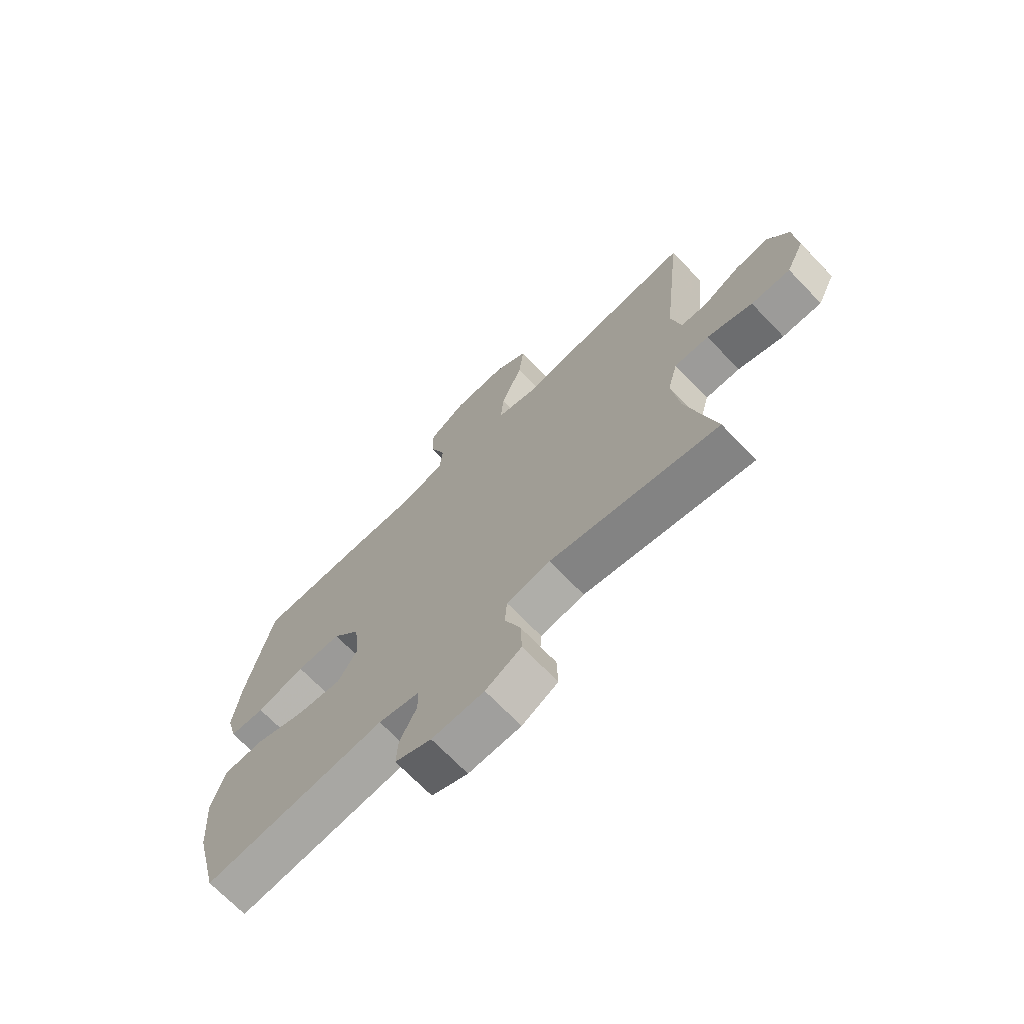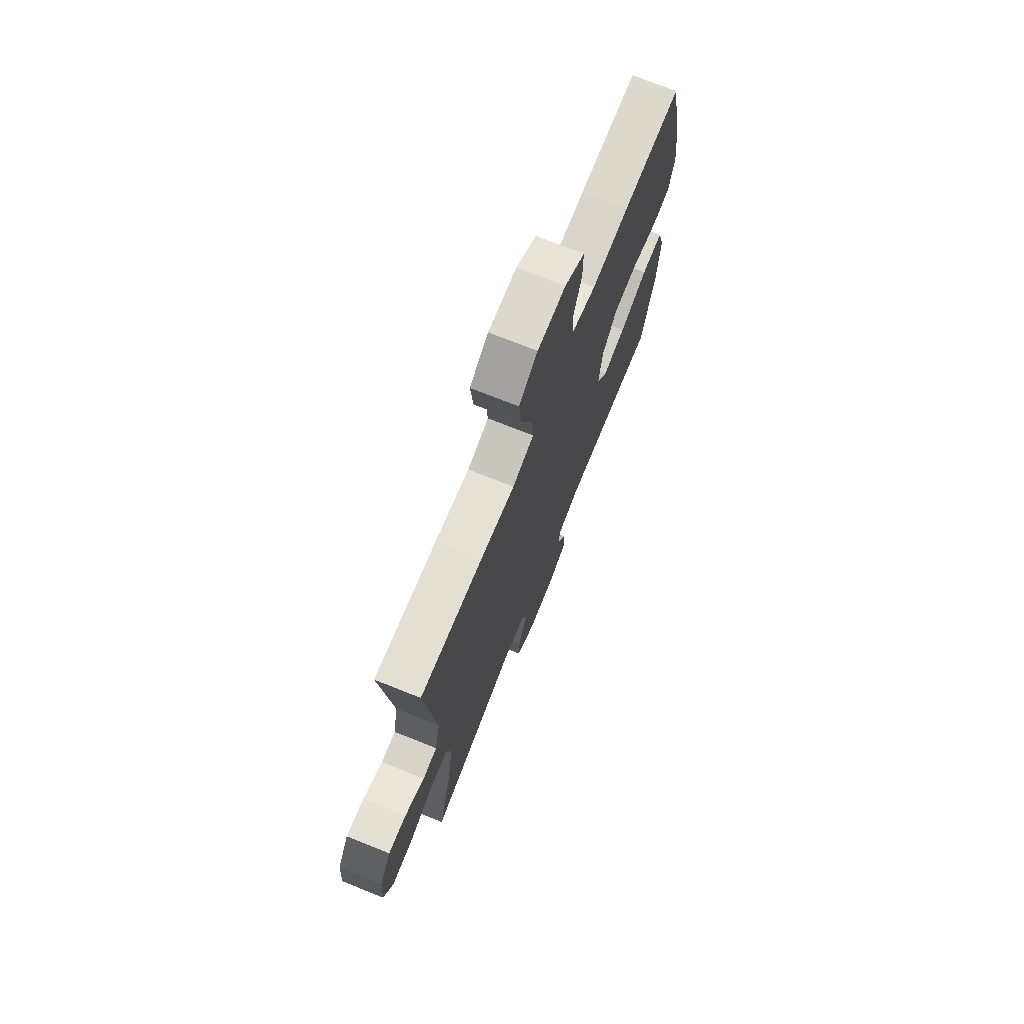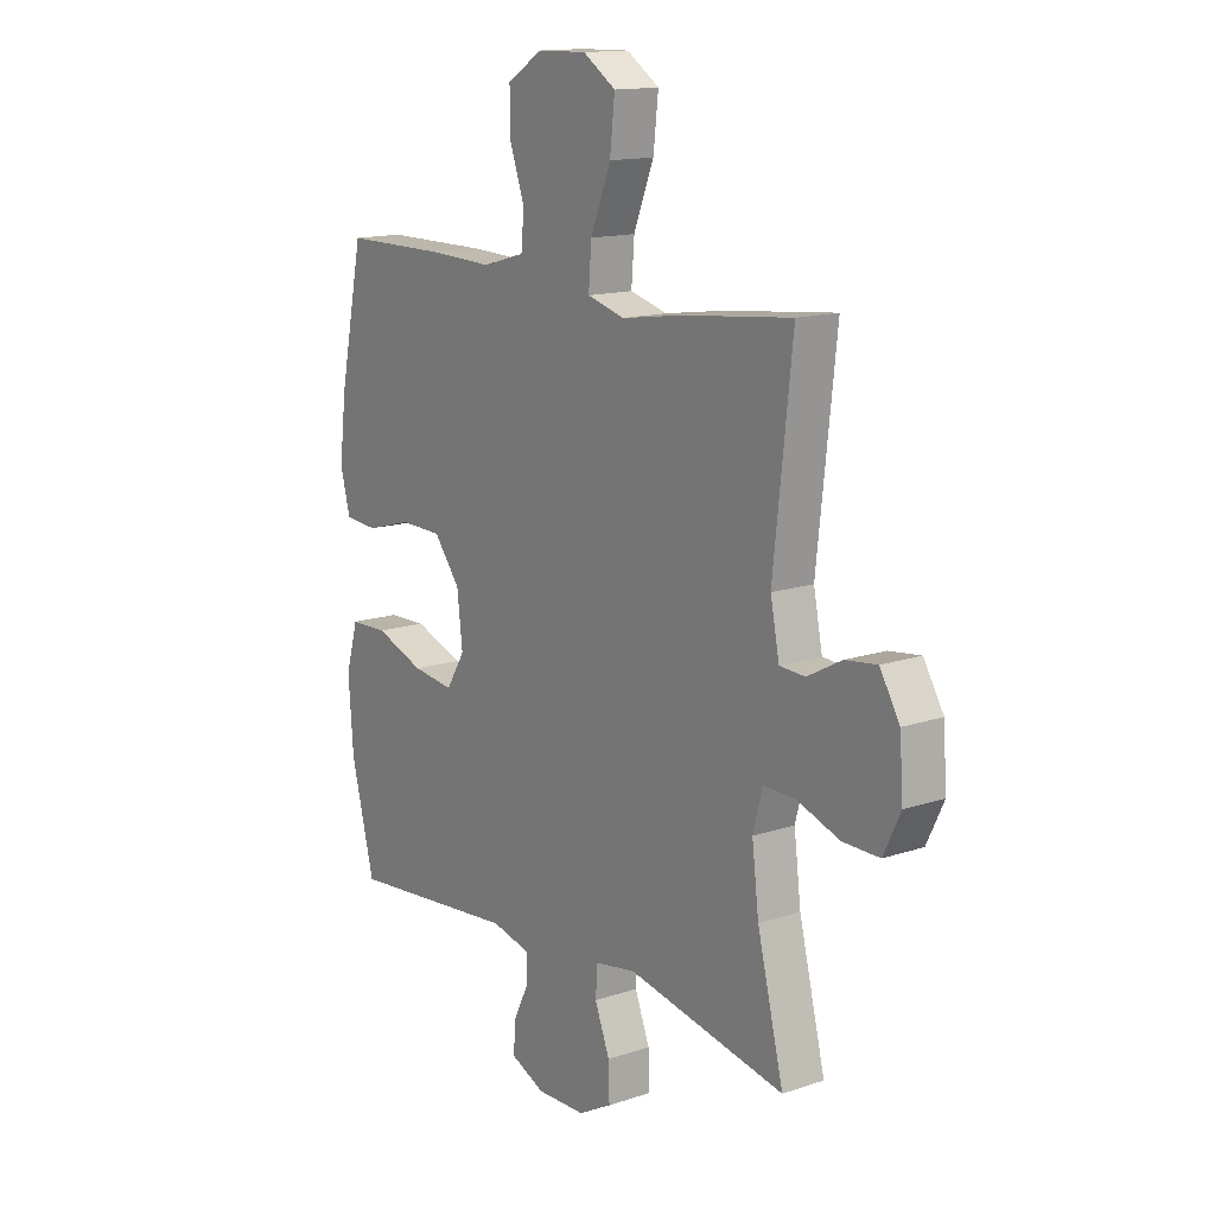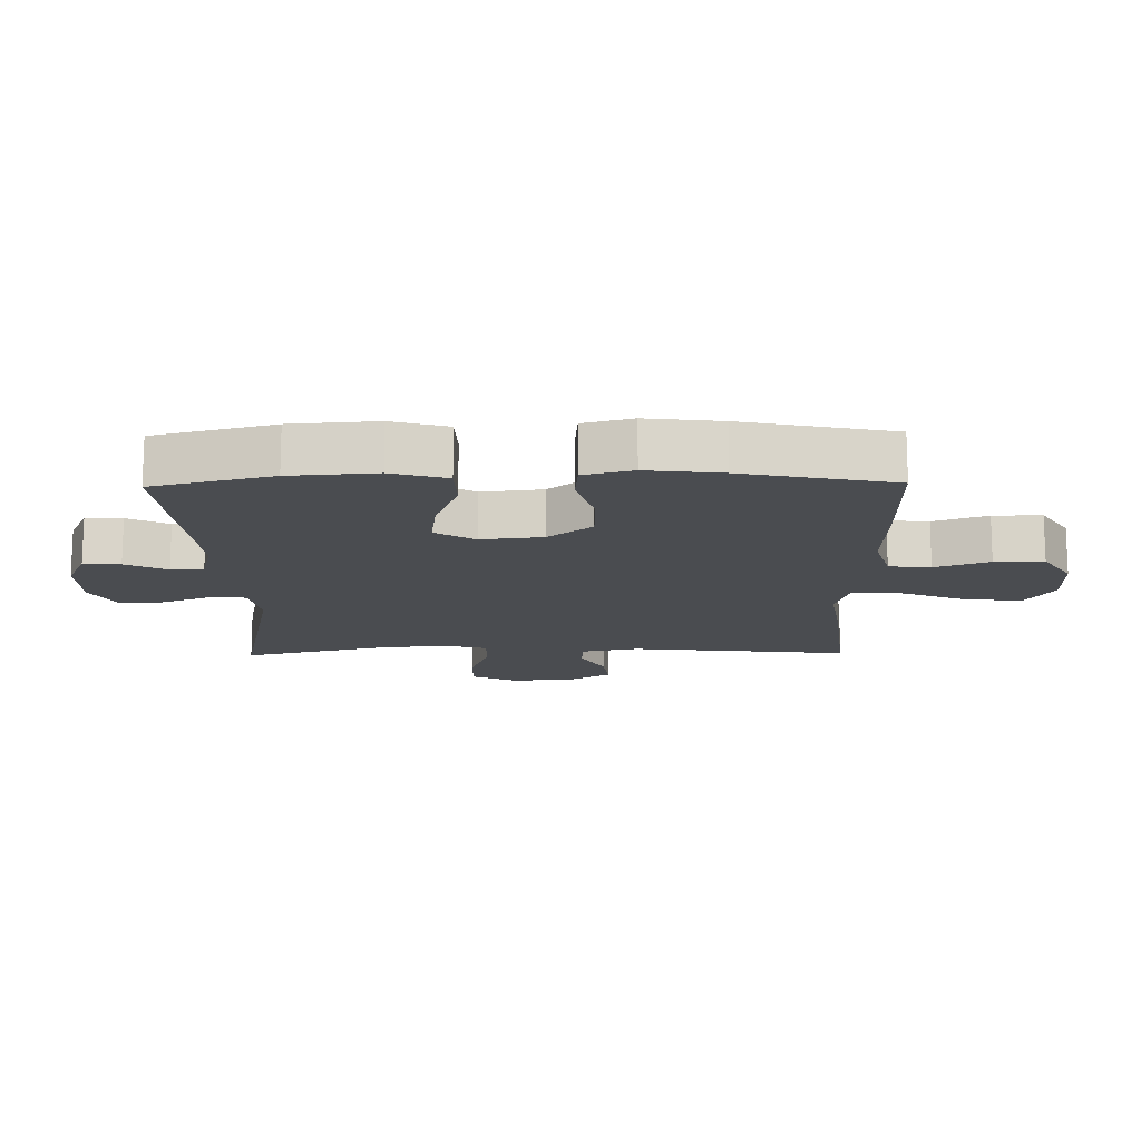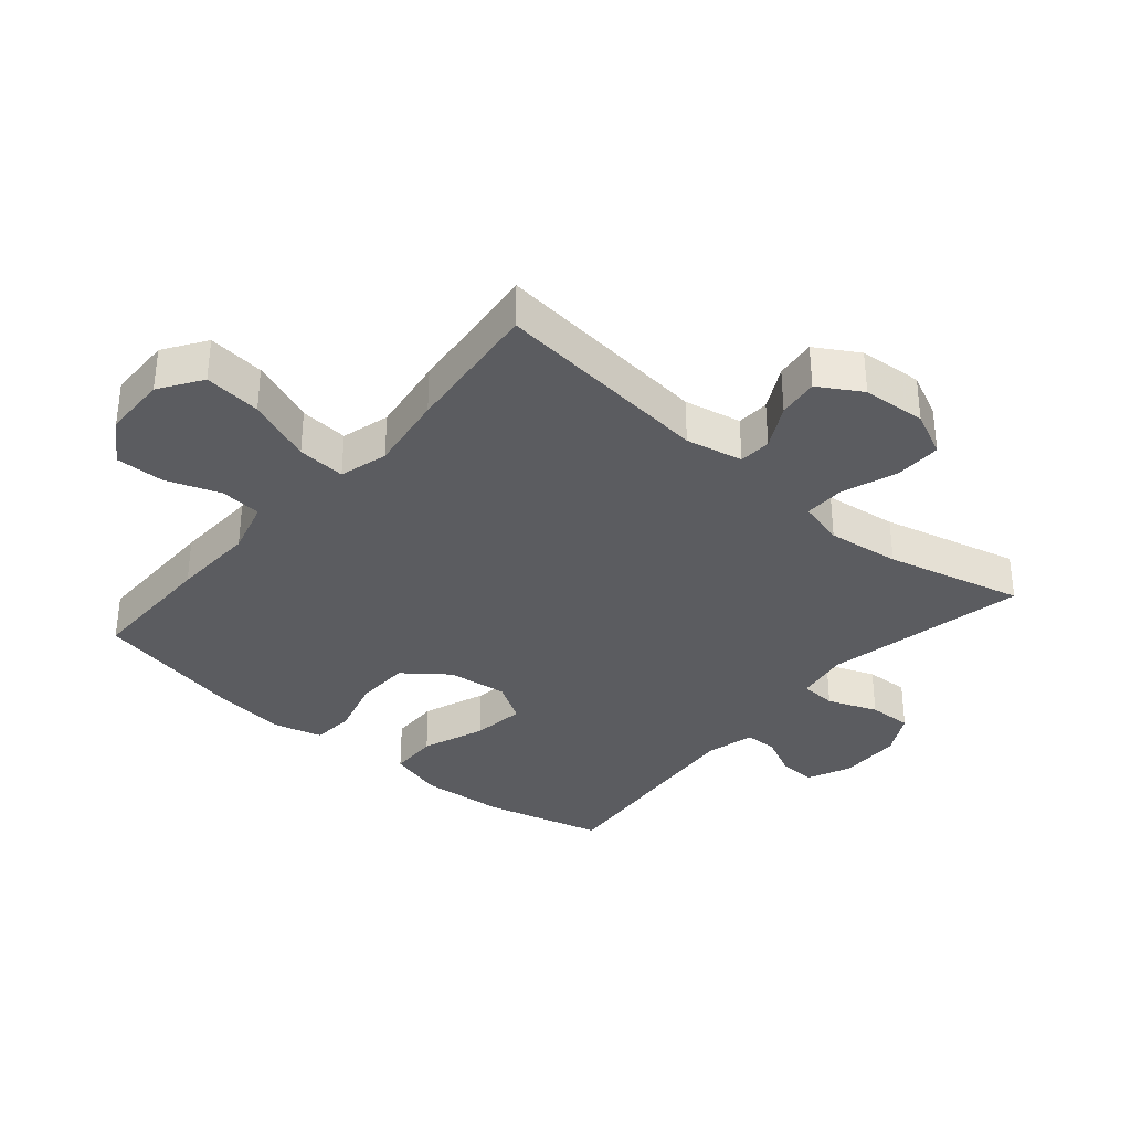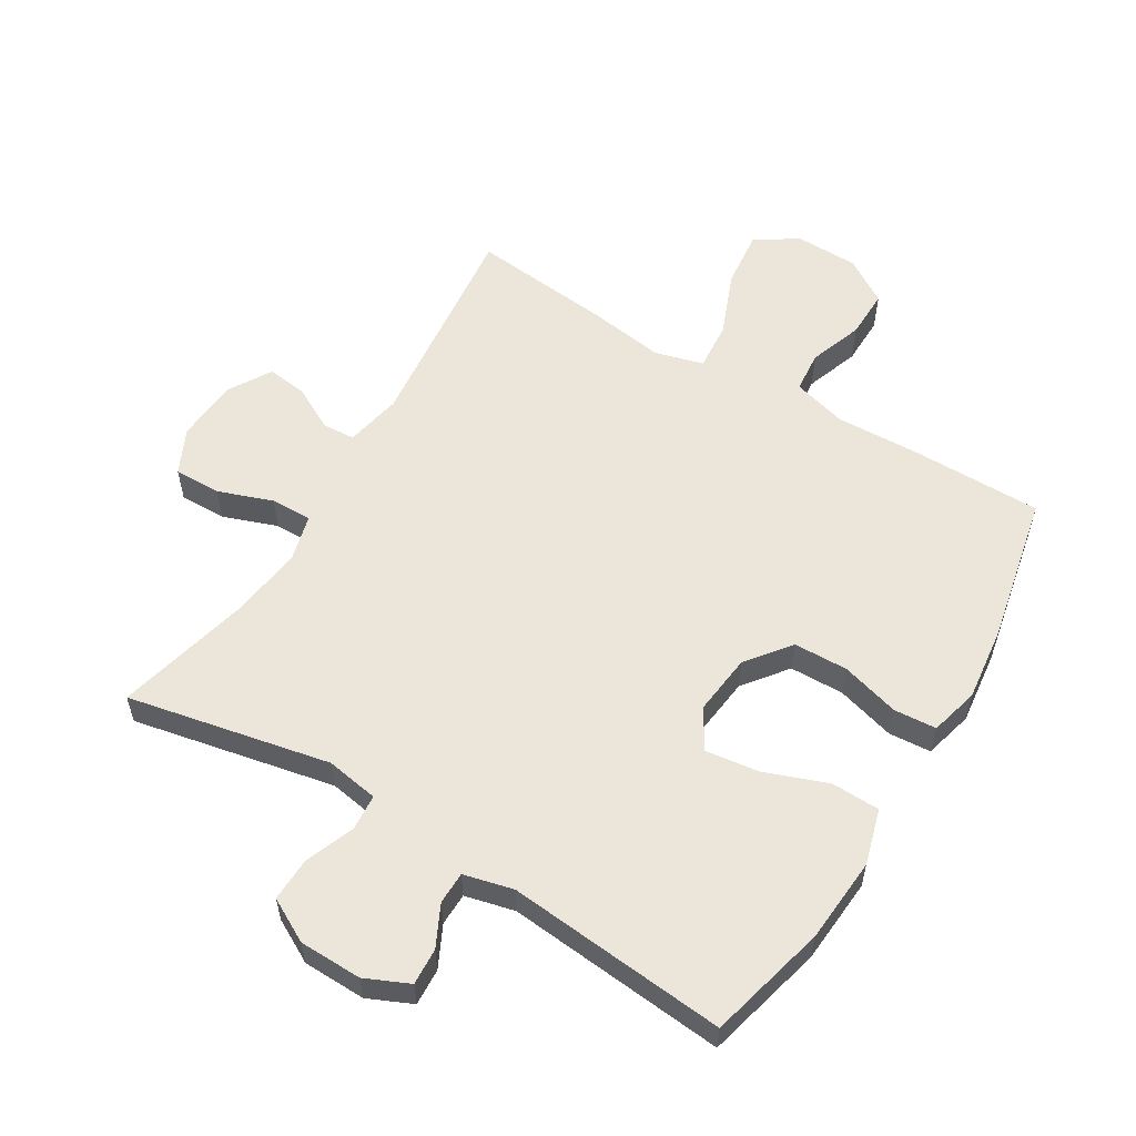
<metadata>
{"format":"obj","ext":"obj","renderer":"f3d","projection":"perspective","resolution":1024,"background":"white","views":[{"elev":-70.4,"azim":44.0,"up":"+Z"},{"elev":72.7,"azim":111.8,"up":"+Z"},{"elev":14.3,"azim":53.7,"up":"+Z"},{"elev":-14.7,"azim":-89.0,"up":"+Y"},{"elev":-34.5,"azim":49.6,"up":"+Y"},{"elev":56.9,"azim":-148.8,"up":"+Y"}]}
</metadata>
<code>
v 0.5 0.07 0.5
v 0.462 0.07 0.155
v 0.48 0.07 0.065
v 0.531 0.07 0.062
v 0.6 0.07 0.099
v 0.664 0.07 0.107
v 0.704 0.07 0.04
v 0.711 0.07 -0.06
v 0.677 0.07 -0.131
v 0.603 0.07 -0.13
v 0.517 0.07 -0.099
v 0.452 0.07 -0.098
v 0.433 0.07 -0.17
v 0.447 0.07 -0.284
v 0.5 0.07 -0.5
v 0.181 0.07 -0.435
v 0.098 0.07 -0.449
v 0.094 0.07 -0.506
v 0.124 0.07 -0.584
v 0.126 0.07 -0.653
v 0.058 0.07 -0.69
v -0.041 0.07 -0.692
v -0.11 0.07 -0.661
v -0.107 0.07 -0.603
v -0.075 0.07 -0.538
v -0.076 0.07 -0.487
v -0.154 0.07 -0.468
v -0.5 0.07 -0.5
v -0.547 0.07 -0.313
v -0.557 0.07 -0.178
v -0.532 0.07 -0.091
v -0.455 0.07 -0.089
v -0.356 0.07 -0.126
v -0.272 0.07 -0.137
v -0.234 0.07 -0.075
v -0.245 0.07 0.021
v -0.298 0.07 0.09
v -0.384 0.07 0.092
v -0.476 0.07 0.066
v -0.543 0.07 0.071
v -0.563 0.07 0.148
v -0.549 0.07 0.265
v -0.5 0.07 0.5
v -0.293 0.07 0.5
v -0.161 0.07 0.495
v -0.075 0.07 0.519
v -0.069 0.07 0.584
v -0.099 0.07 0.669
v -0.1 0.07 0.746
v -0.029 0.07 0.791
v 0.071 0.07 0.793
v 0.137 0.07 0.749
v 0.127 0.07 0.659
v 0.086 0.07 0.556
v 0.08 0.07 0.48
v 0.156 0.07 0.459
v 0.279 0.07 0.477
v 0.5 0 0.5
v 0.462 0 0.155
v 0.48 0 0.065
v 0.531 0 0.062
v 0.6 0 0.099
v 0.664 0 0.107
v 0.704 0 0.04
v 0.711 0 -0.06
v 0.677 0 -0.131
v 0.603 0 -0.13
v 0.517 0 -0.099
v 0.452 0 -0.098
v 0.433 0 -0.17
v 0.447 0 -0.284
v 0.5 0 -0.5
v 0.181 0 -0.435
v 0.098 0 -0.449
v 0.094 0 -0.506
v 0.124 0 -0.584
v 0.126 0 -0.653
v 0.058 0 -0.69
v -0.041 0 -0.692
v -0.11 0 -0.661
v -0.107 0 -0.603
v -0.075 0 -0.538
v -0.076 0 -0.487
v -0.154 0 -0.468
v -0.5 0 -0.5
v -0.547 0 -0.313
v -0.557 0 -0.178
v -0.532 0 -0.091
v -0.455 0 -0.089
v -0.356 0 -0.126
v -0.272 0 -0.137
v -0.234 0 -0.075
v -0.245 0 0.021
v -0.298 0 0.09
v -0.384 0 0.092
v -0.476 0 0.066
v -0.543 0 0.071
v -0.563 0 0.148
v -0.549 0 0.265
v -0.5 0 0.5
v -0.293 0 0.5
v -0.161 0 0.495
v -0.075 0 0.519
v -0.069 0 0.584
v -0.099 0 0.669
v -0.1 0 0.746
v -0.029 0 0.791
v 0.071 0 0.793
v 0.137 0 0.749
v 0.127 0 0.659
v 0.086 0 0.556
v 0.08 0 0.48
v 0.156 0 0.459
v 0.279 0 0.477
f 56 57 1 2
f 55 56 2 3
f 52 53 54
f 51 52 54
f 50 51 54
f 49 50 54
f 48 49 54
f 47 48 54
f 46 47 54 55
f 45 46 55 3
f 43 44 45
f 42 43 45
f 41 42 45
f 40 41 45
f 39 40 45
f 38 39 45
f 37 38 45
f 36 37 45 3
f 31 32 33
f 30 31 33
f 29 30 33
f 28 29 33
f 27 28 33
f 26 27 33 34
f 23 24 25
f 22 23 25
f 21 22 25
f 20 21 25
f 19 20 25
f 18 19 25
f 17 18 25 26
f 14 15 16
f 13 14 16 17
f 26 34 35
f 17 26 35
f 13 17 35
f 12 13 35
f 9 10 11
f 8 9 11
f 7 8 11
f 6 7 11
f 5 6 11
f 4 5 11
f 12 35 36
f 11 12 36
f 4 11 36
f 3 4 36
f 59 58 114 113
f 60 59 113 112
f 111 110 109
f 111 109 108
f 111 108 107
f 111 107 106
f 111 106 105
f 111 105 104
f 112 111 104 103
f 60 112 103 102
f 102 101 100
f 102 100 99
f 102 99 98
f 102 98 97
f 102 97 96
f 102 96 95
f 102 95 94
f 60 102 94 93
f 90 89 88
f 90 88 87
f 90 87 86
f 90 86 85
f 90 85 84
f 91 90 84 83
f 82 81 80
f 82 80 79
f 82 79 78
f 82 78 77
f 82 77 76
f 82 76 75
f 83 82 75 74
f 73 72 71
f 74 73 71 70
f 92 91 83
f 92 83 74
f 92 74 70
f 92 70 69
f 68 67 66
f 68 66 65
f 68 65 64
f 68 64 63
f 68 63 62
f 68 62 61
f 93 92 69
f 93 69 68
f 93 68 61
f 93 61 60
f 1 58 59 2
f 2 59 60 3
f 3 60 61 4
f 4 61 62 5
f 5 62 63 6
f 6 63 64 7
f 7 64 65 8
f 8 65 66 9
f 9 66 67 10
f 10 67 68 11
f 11 68 69 12
f 12 69 70 13
f 13 70 71 14
f 14 71 72 15
f 15 72 73 16
f 16 73 74 17
f 17 74 75 18
f 18 75 76 19
f 19 76 77 20
f 20 77 78 21
f 21 78 79 22
f 22 79 80 23
f 23 80 81 24
f 24 81 82 25
f 25 82 83 26
f 26 83 84 27
f 27 84 85 28
f 28 85 86 29
f 29 86 87 30
f 30 87 88 31
f 31 88 89 32
f 32 89 90 33
f 33 90 91 34
f 34 91 92 35
f 35 92 93 36
f 36 93 94 37
f 37 94 95 38
f 38 95 96 39
f 39 96 97 40
f 40 97 98 41
f 41 98 99 42
f 42 99 100 43
f 43 100 101 44
f 44 101 102 45
f 45 102 103 46
f 46 103 104 47
f 47 104 105 48
f 48 105 106 49
f 49 106 107 50
f 50 107 108 51
f 51 108 109 52
f 52 109 110 53
f 53 110 111 54
f 54 111 112 55
f 55 112 113 56
f 56 113 114 57
f 57 114 58 1

</code>
